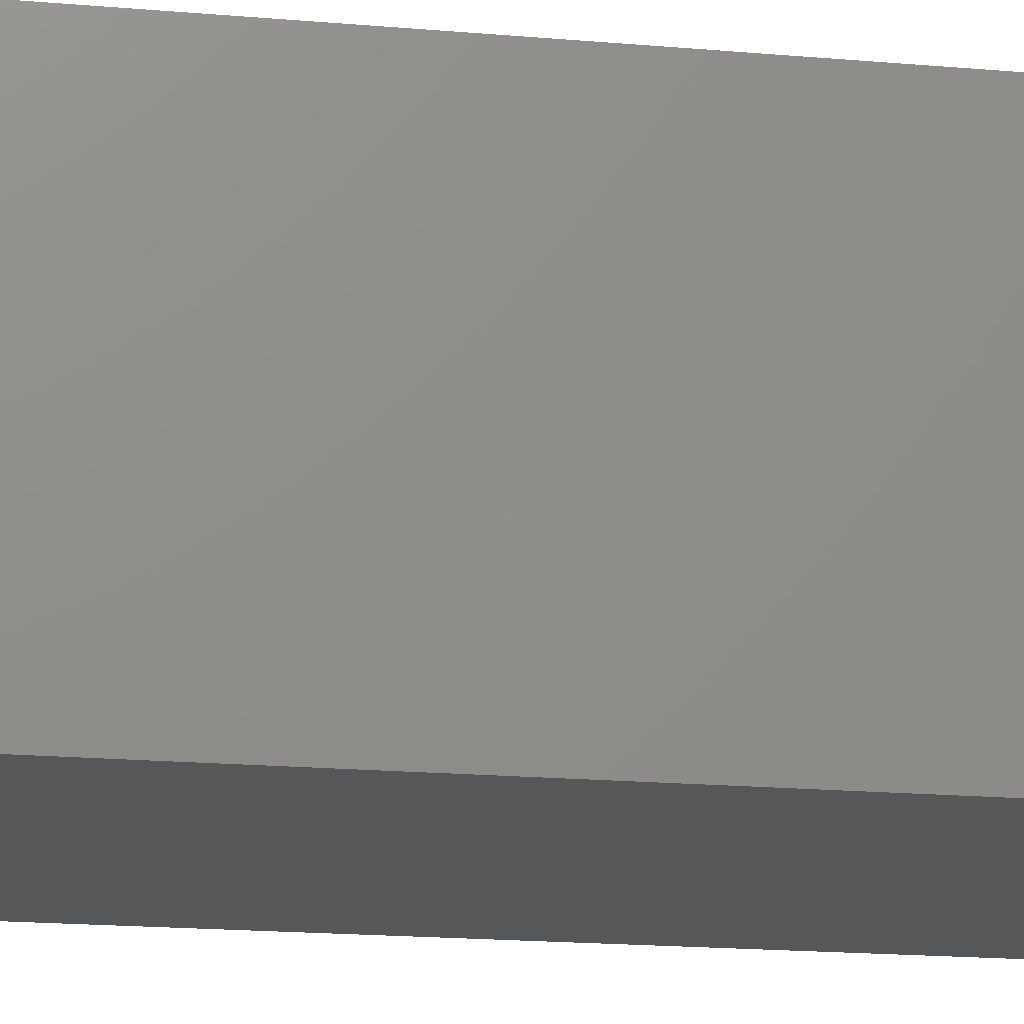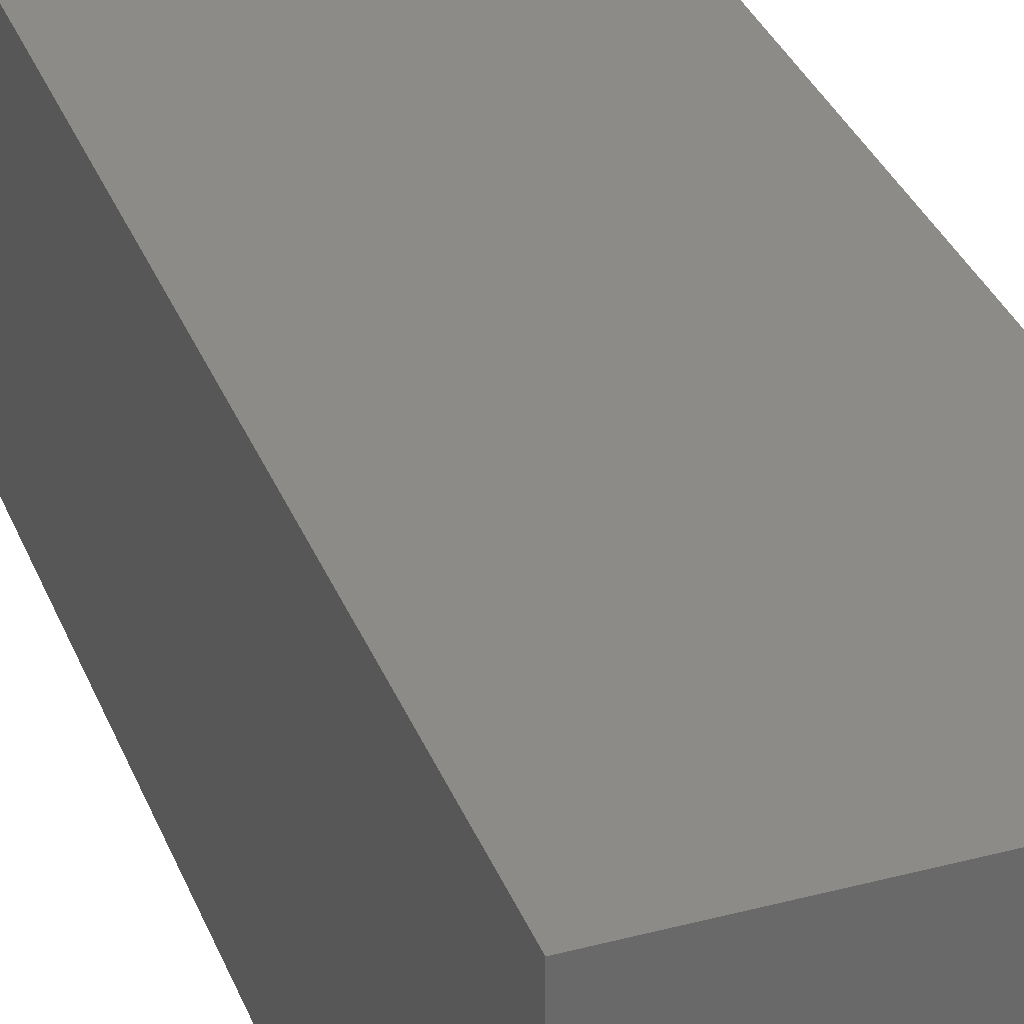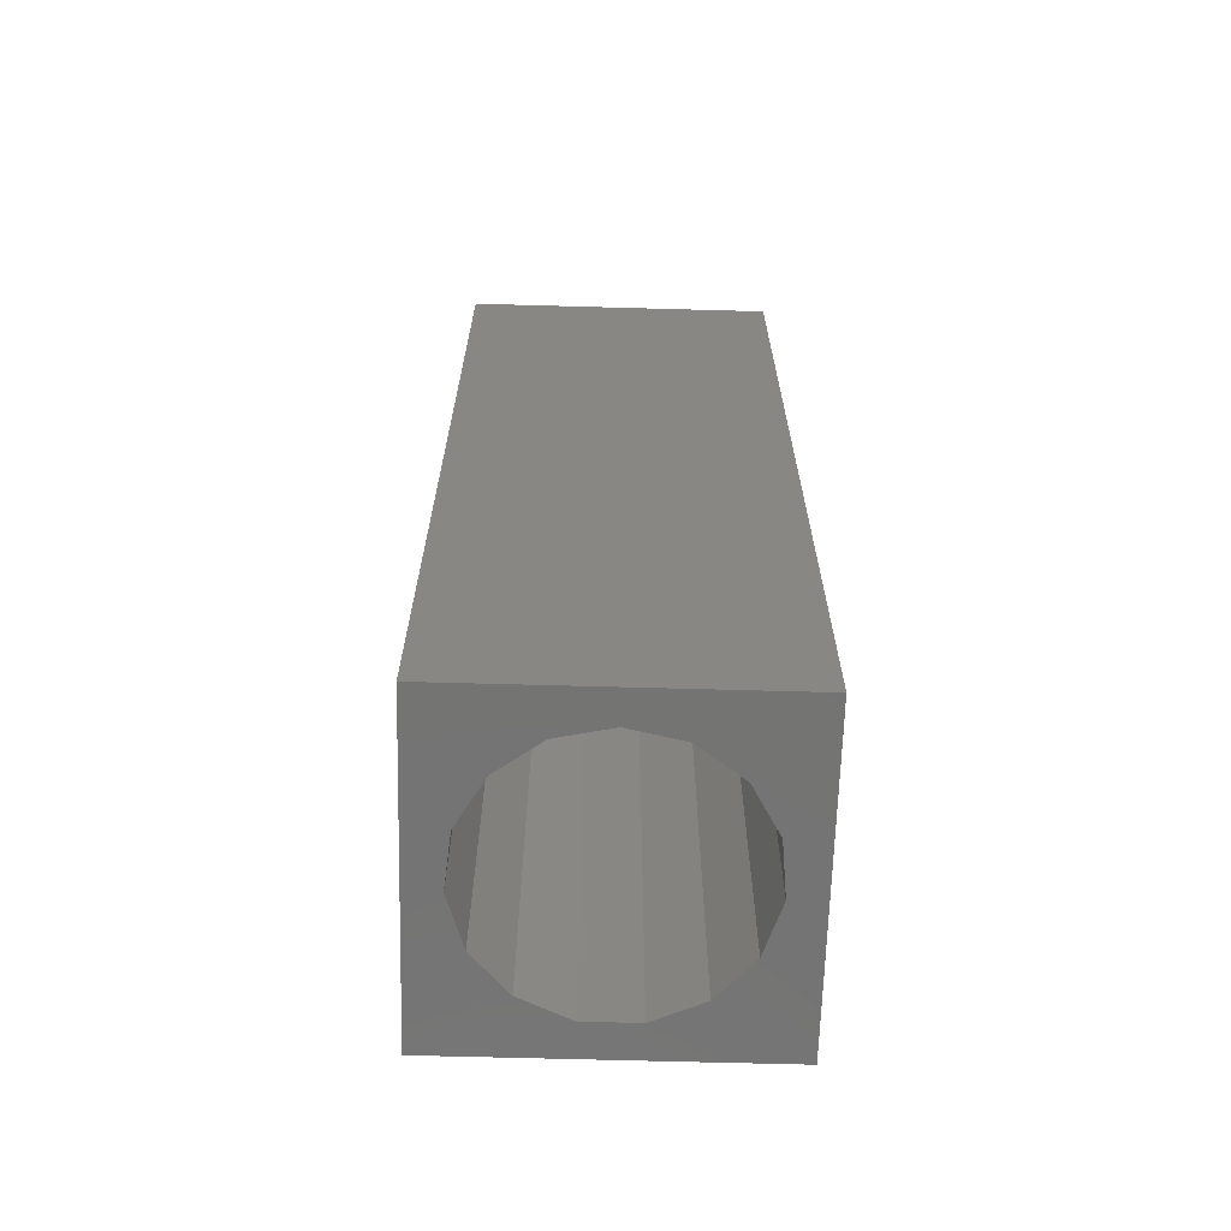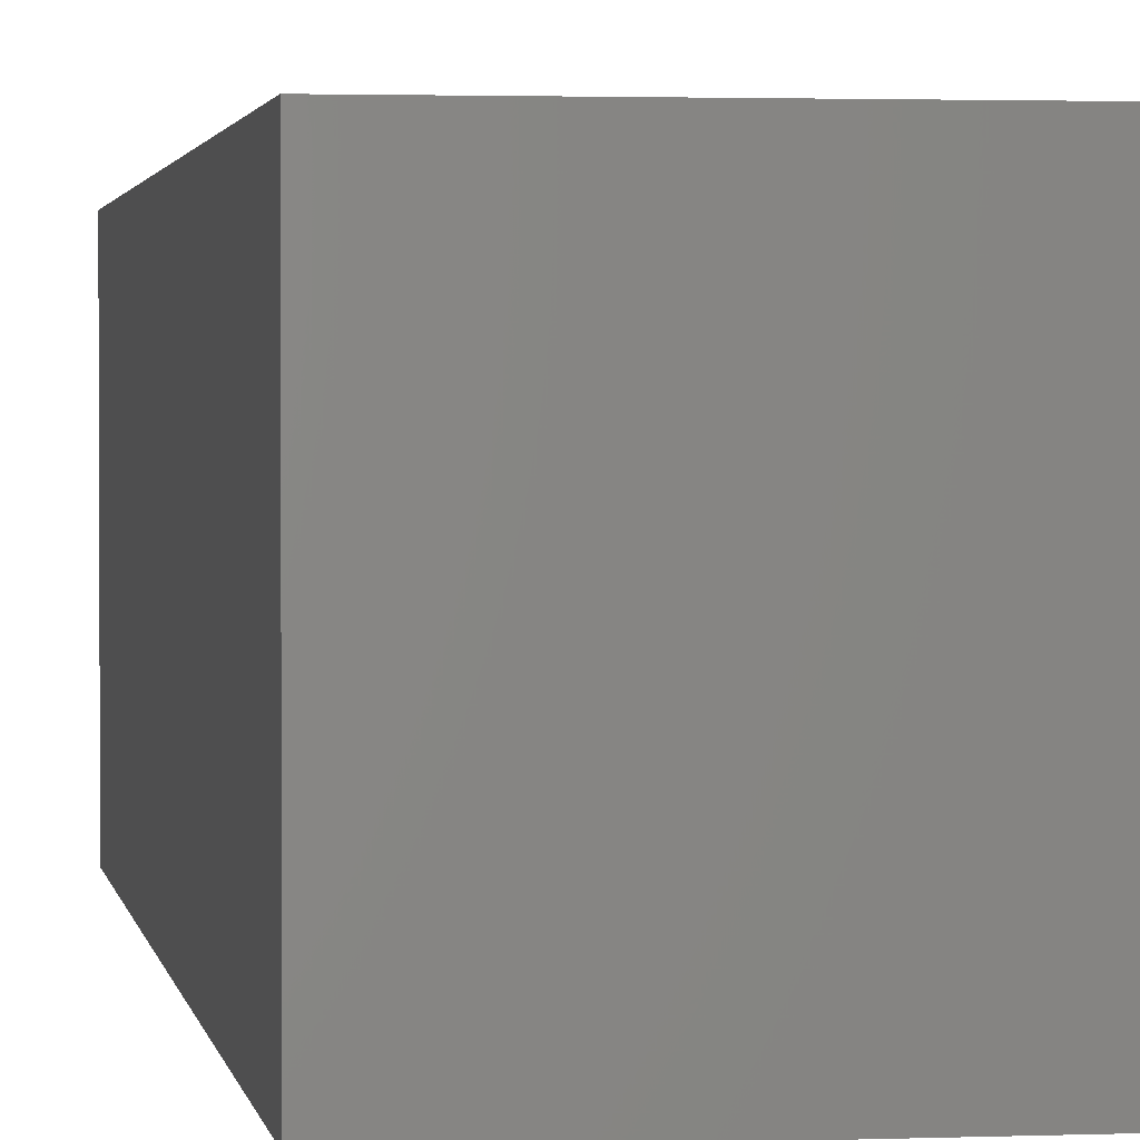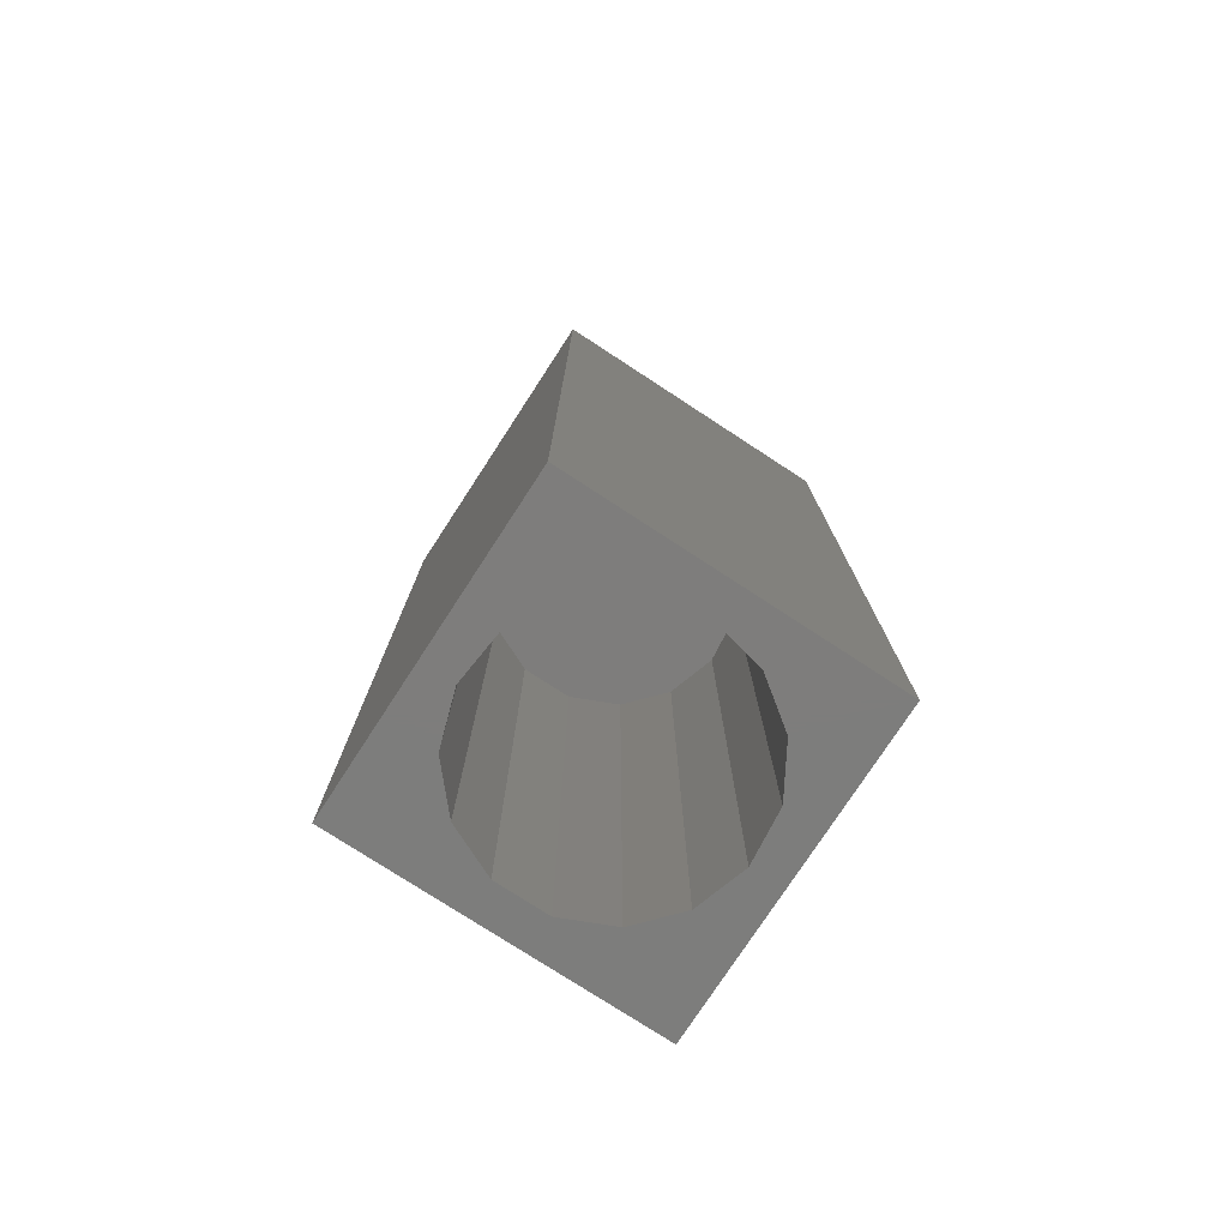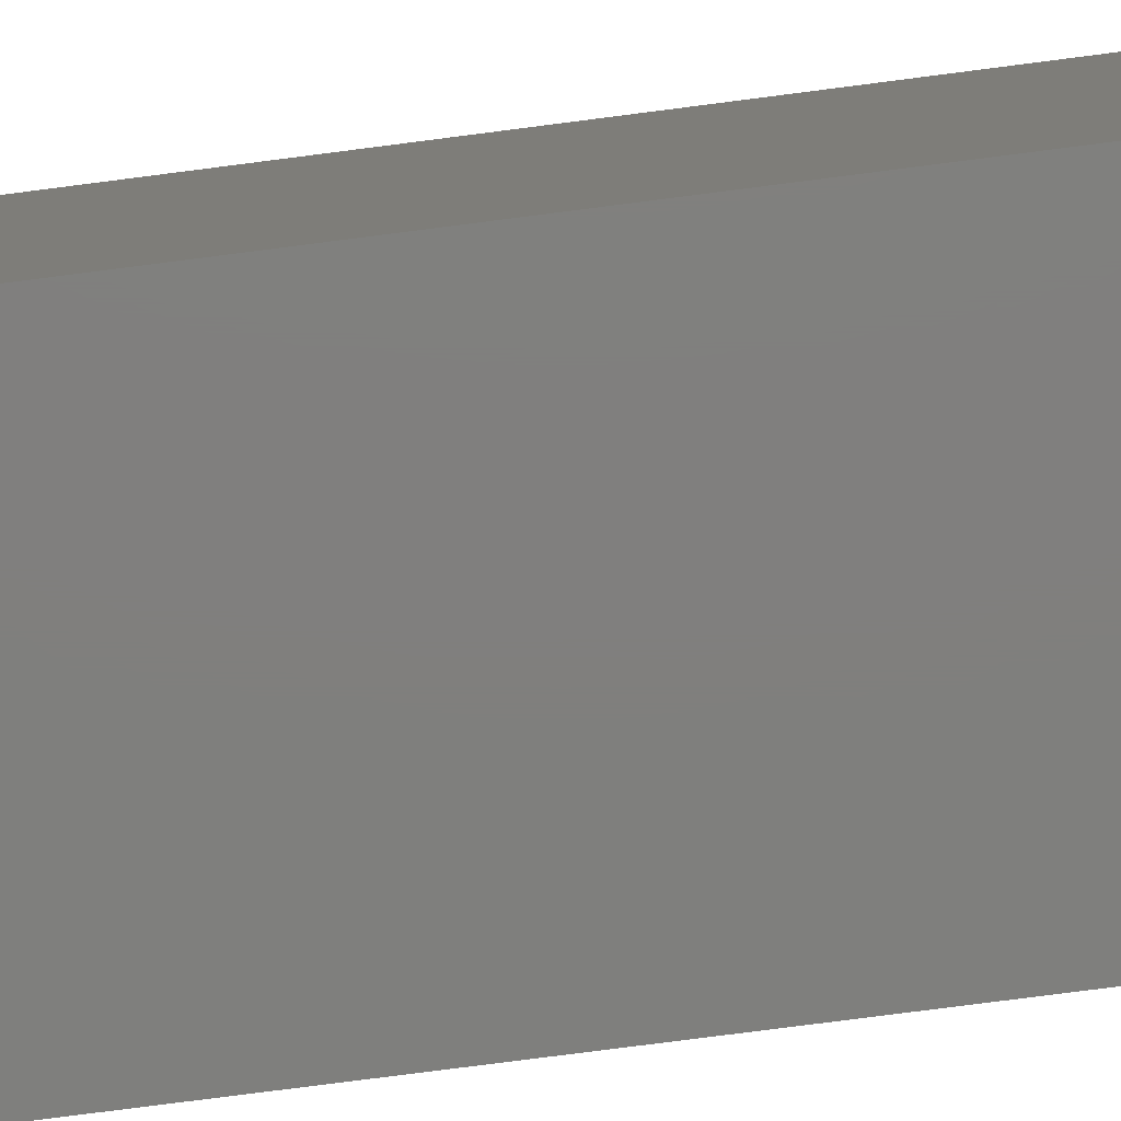
<metadata>
{"format":"stl","ext":"stl","renderer":"f3d","projection":"perspective","resolution":1024,"background":"white","views":[{"elev":-16.9,"azim":-100.4,"up":"+Y"},{"elev":33.8,"azim":-19.7,"up":"+Y"},{"elev":-65.8,"azim":88.4,"up":"+Z"},{"elev":1.9,"azim":-8.5,"up":"+Y"},{"elev":-77.0,"azim":56.9,"up":"+Z"},{"elev":-79.2,"azim":97.3,"up":"+Y"}]}
</metadata>
<code>
# stl→obj: 38 verts, 72 faces
v 5 0 15
v 5 5 0
v 5 5 15
v 5 0 0
v 0 5 15
v 0 0 15
v 4.5 2.5 0
v 4.327 1.687 0
v 3.838 1.014 0
v 3.118 0.5979 0
v 2.291 0.511 0
v 0.5437 2.084 0
v 0 0 0
v 0.5437 2.916 0
v 0.882 1.324 0
v 1.5 0.7679 0
v 4.327 3.313 0
v 3.838 3.986 0
v 3.118 4.402 0
v 2.291 4.489 0
v 0 5 0
v 1.5 4.232 0
v 0.882 3.676 0
v 0.5437 2.084 9.72
v 0.5437 2.916 9.72
v 3.838 3.986 9.72
v 4.327 3.313 9.72
v 4.5 2.5 9.72
v 3.118 4.402 9.72
v 2.291 4.489 9.72
v 3.118 0.5979 9.72
v 3.838 1.014 9.72
v 1.5 4.232 9.72
v 0.882 3.676 9.72
v 4.327 1.687 9.72
v 2.291 0.511 9.72
v 1.5 0.7679 9.72
v 0.882 1.324 9.72
f 1 2 3
f 2 1 4
f 5 1 3
f 1 5 6
f 4 7 2
f 4 8 7
f 4 9 8
f 4 10 9
f 4 11 10
f 12 13 14
f 15 13 12
f 16 13 15
f 11 13 16
f 13 11 4
f 17 2 7
f 18 2 17
f 19 2 18
f 20 2 19
f 20 21 2
f 22 21 20
f 23 21 22
f 14 21 23
f 21 14 13
f 13 5 21
f 5 13 6
f 2 5 3
f 5 2 21
f 13 1 6
f 1 13 4
f 24 14 25
f 14 24 12
f 17 26 18
f 26 17 27
f 7 27 17
f 27 7 28
f 19 26 29
f 26 19 18
f 20 29 30
f 29 20 19
f 9 31 32
f 31 9 10
f 23 33 34
f 33 23 22
f 25 23 34
f 23 25 14
f 9 35 8
f 35 9 32
f 8 28 7
f 28 8 35
f 22 30 33
f 30 22 20
f 10 36 31
f 36 10 11
f 35 27 28
f 32 27 35
f 32 26 27
f 31 26 32
f 31 29 26
f 36 29 31
f 36 30 29
f 37 30 36
f 37 33 30
f 38 33 37
f 38 34 33
f 24 34 38
f 34 24 25
f 16 38 37
f 38 16 15
f 38 12 24
f 12 38 15
f 11 37 36
f 37 11 16

</code>
